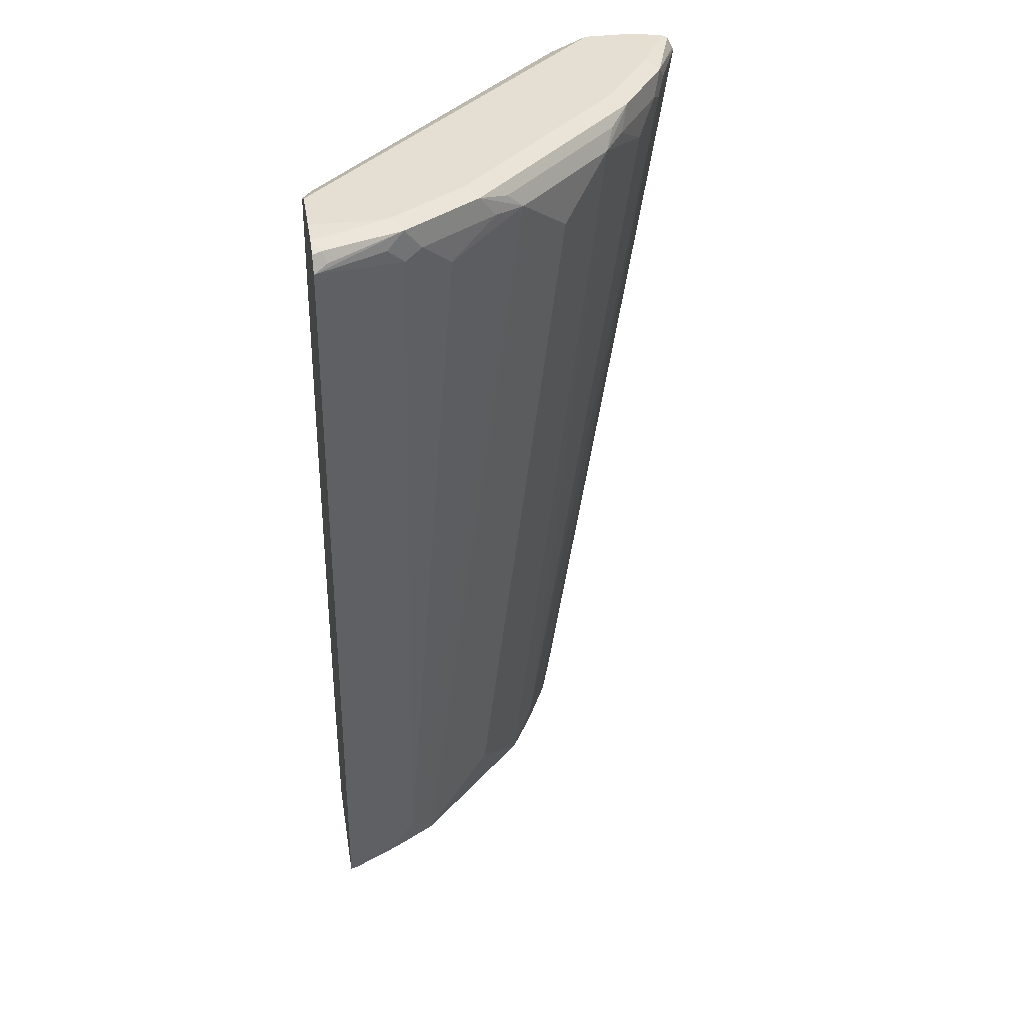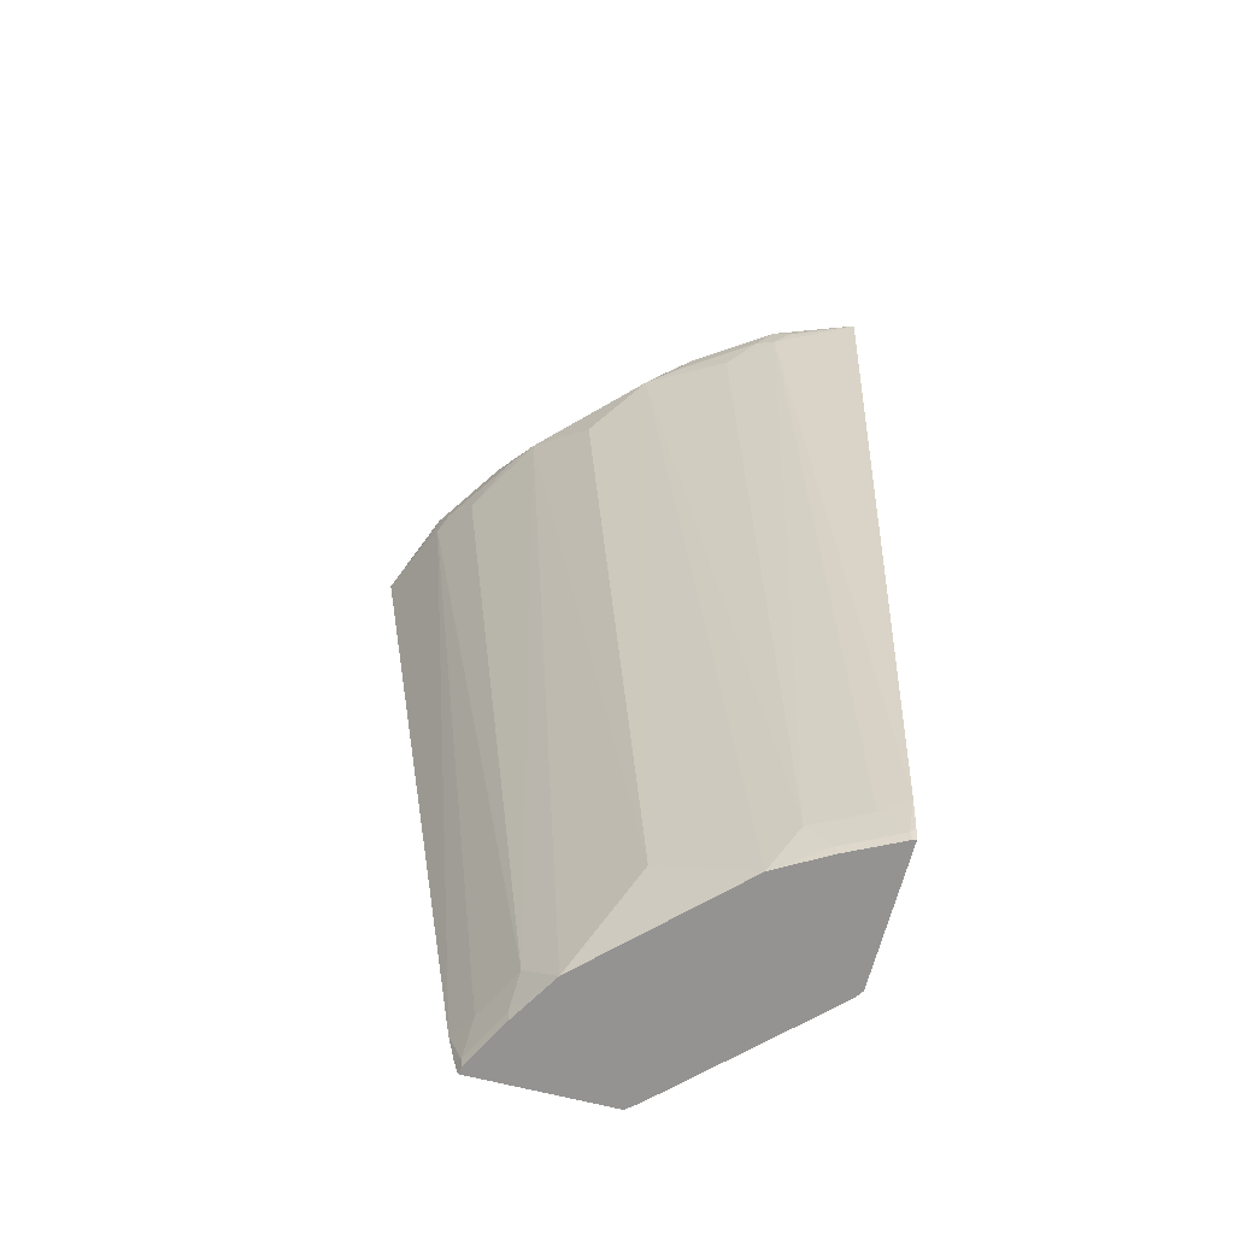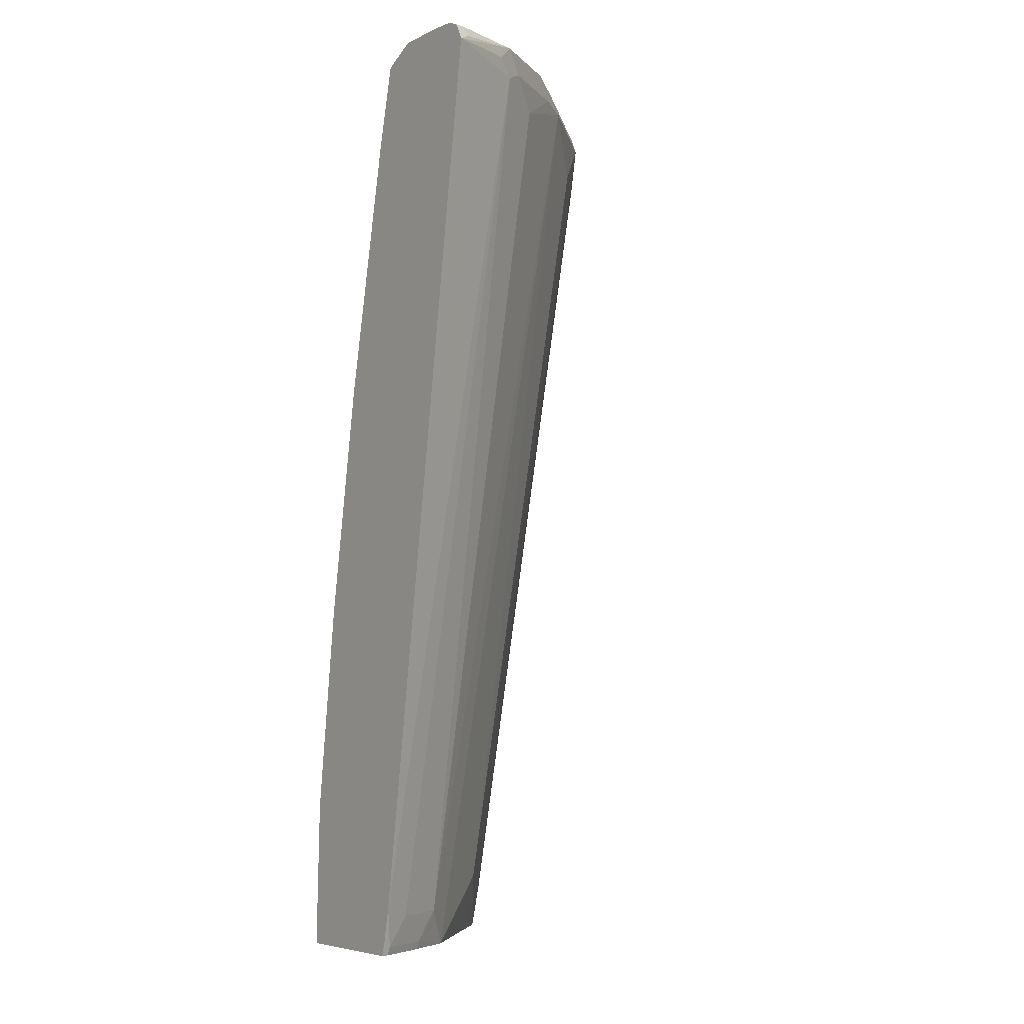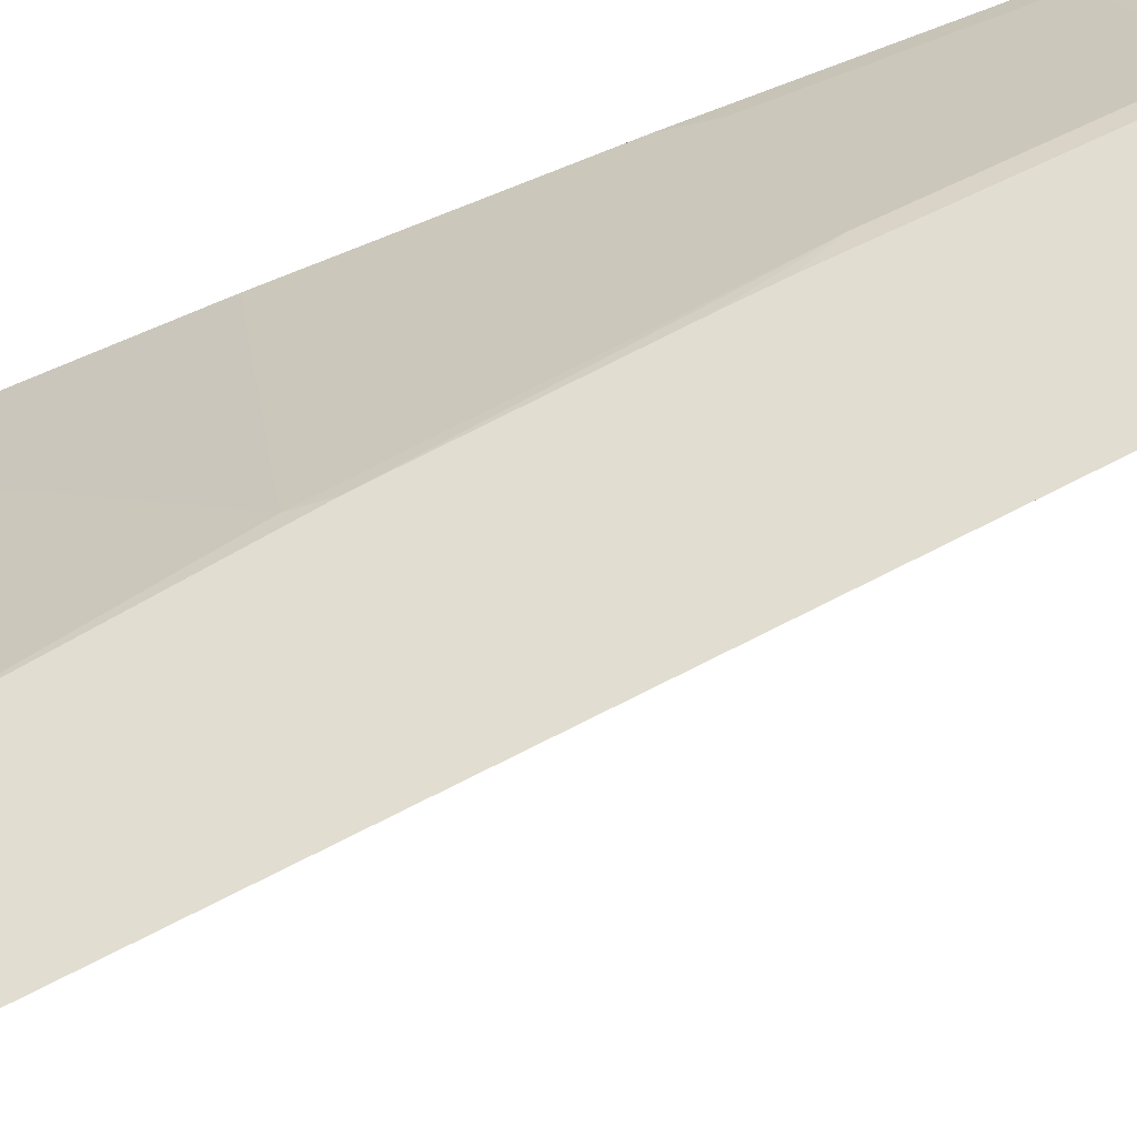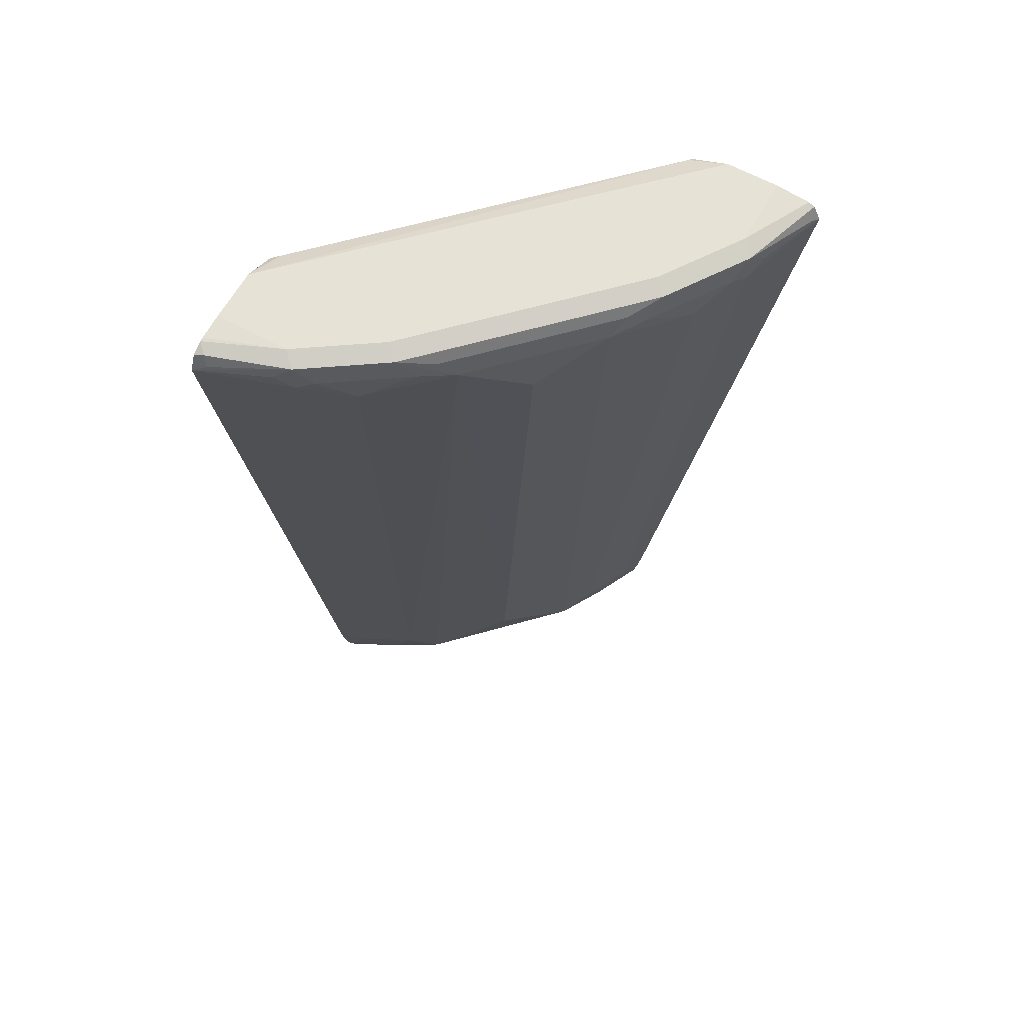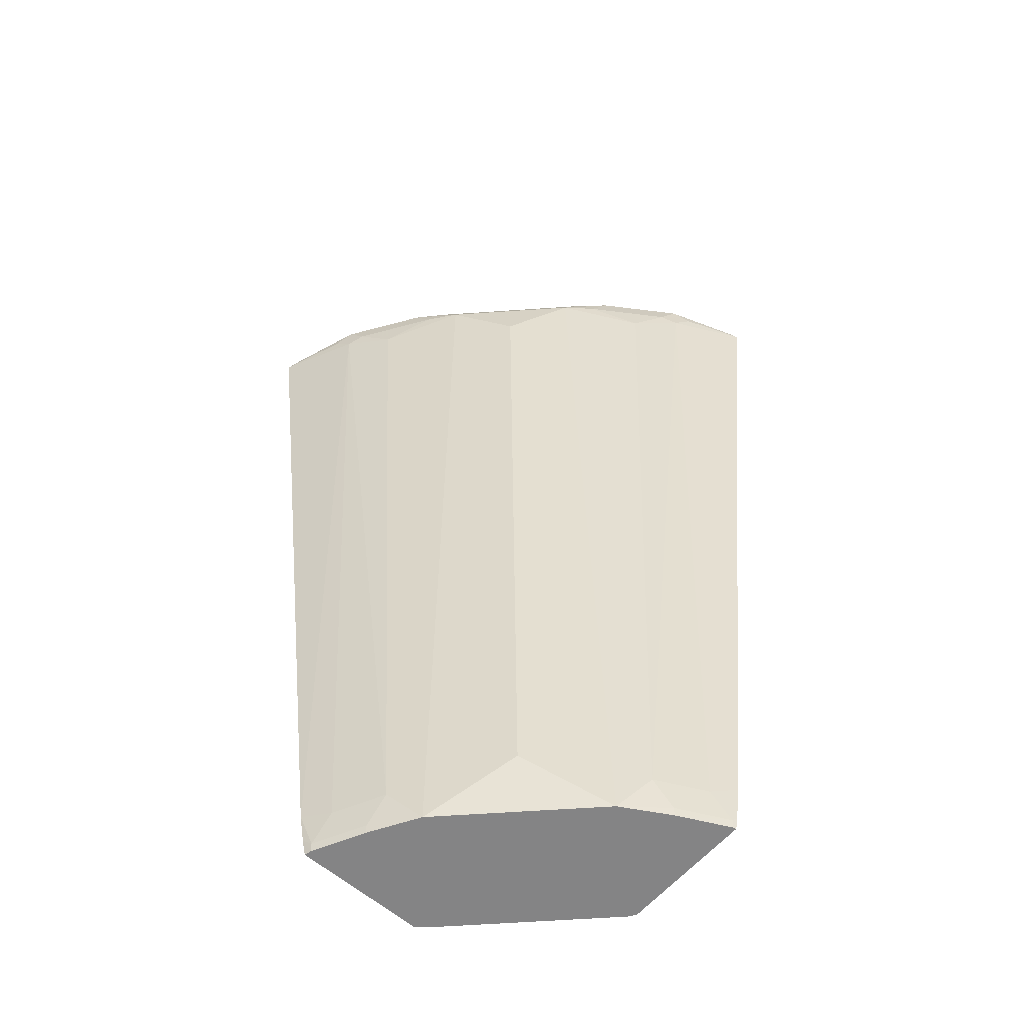
<metadata>
{"format":"obj","ext":"obj","renderer":"f3d","projection":"perspective","resolution":1024,"background":"white","views":[{"elev":36.9,"azim":170.7,"up":"+Y"},{"elev":-66.8,"azim":-104.5,"up":"+Y"},{"elev":-5.9,"azim":144.6,"up":"+Y"},{"elev":68.4,"azim":-109.1,"up":"+Z"},{"elev":63.2,"azim":-151.0,"up":"+Y"},{"elev":-61.5,"azim":-131.0,"up":"+Y"}]}
</metadata>
<code>
v -0.4974 0.8067 -0.2021
v -0.4942 0.813 -0.2021
v -0.4942 0.8098 -0.2084
v -0.4734 0.8172 -0.259
v -0.4793 0.8068 -0.2471
v -0.4734 0.7949 -0.259
v -0.4081 0.1994 -0.2021
v -0.4923 0.8167 -0.2021
v -0.4912 0.8172 -0.2054
v -0.4644 0.8218 -0.2501
v -0.4376 0.8172 -0.3126
v -0.4674 0.8009 -0.2709
v -0.4525 0.78 -0.2918
v -0.3811 0.1906 -0.2561
v -0.399 0.1906 -0.2203
v -0.4019 0.1697 -0.2054
v -0.4036 0.1731 -0.2021
v -0.4879 0.8189 -0.2021
v -0.4823 0.8196 -0.2021
v -0.4644 0.8218 -0.2021
v -0.4287 0.8218 -0.3037
v -0.4019 0.8172 -0.3484
v -0.4228 0.8098 -0.3335
v -0.4168 0.7979 -0.3454
v -0.4317 0.8009 -0.3245
v -0.3632 0.164 -0.2739
v -0.3841 0.1697 -0.2412
v -0.3829 0.164 -0.24
v -0.4008 0.164 -0.2043
v -0.4014 0.1645 -0.2021
v -0.4287 0.8218 -0.2021
v -0.393 0.8218 -0.3394
v -0.3394 0.8218 -0.393
v -0.3305 0.8172 -0.4198
v -0.3335 0.8098 -0.4228
v -0.3454 0.7979 -0.4168
v -0.399 0.78 -0.3632
v -0.3275 0.2084 -0.3275
v -0.3454 0.164 -0.2918
v -0.4013 0.164 -0.2021
v -0.1992 0.8218 -0.4287
v -0.4036 0.8111 -0.2021
v -0.4019 0.8128 -0.2054
v -0.3037 0.8218 -0.4287
v -0.3126 0.8172 -0.4377
v -0.3811 0.7622 -0.3811
v -0.3246 0.8009 -0.4317
v -0.2918 0.78 -0.4526
v -0.2561 0.1906 -0.3811
v -0.2739 0.164 -0.3632
v -0.2918 0.164 -0.3454
v -0.3058 0.164 -0.2021
v -0.1992 0.8218 -0.4645
v -0.2055 0.8128 -0.4019
v -0.1992 0.8158 -0.4168
v -0.1992 0.8096 -0.4051
v -0.3902 0.7531 -0.2021
v -0.1992 0.7516 -0.3917
v -0.2501 0.8218 -0.4645
v -0.2591 0.8172 -0.4734
v -0.271 0.8009 -0.4674
v -0.2591 0.7949 -0.4734
v -0.2203 0.1906 -0.399
v -0.2412 0.1697 -0.3841
v -0.2401 0.164 -0.3829
v -0.3005 0.164 -0.2057
v -0.2978 0.2382 -0.2084
v -0.3098 0.2624 -0.2021
v -0.1992 0.8207 -0.4823
v -0.3723 0.6638 -0.2021
v -0.3513 0.5954 -0.2084
v -0.1992 0.573 -0.3559
v -0.1992 0.8204 -0.485
v -0.2055 0.8172 -0.4912
v -0.2084 0.8098 -0.4942
v -0.1992 0.8052 -0.4989
v -0.2471 0.8068 -0.4793
v -0.1992 0.1979 -0.4095
v -0.2055 0.1697 -0.4019
v -0.2043 0.164 -0.4008
v -0.2057 0.164 -0.3005
v -0.2084 0.2382 -0.2978
v -0.3156 0.3811 -0.2084
v -0.3277 0.4053 -0.2021
v -0.3545 0.5744 -0.2021
v -0.1992 0.4082 -0.3292
v -0.1992 0.8162 -0.4933
v -0.1992 0.176 -0.4051
v -0.1992 0.165 -0.4023
v -0.1992 0.164 -0.4021
v -0.1992 0.164 -0.3083
v -0.1992 0.2653 -0.3113
v -0.2084 0.3811 -0.3156
v -0.3322 0.436 -0.2021
f 42 57 58
f 42 56 43
f 41 87 73
f 41 73 69
f 41 76 87
f 41 78 76
f 41 69 53
f 42 58 56
f 45 60 61
f 44 59 60
f 44 60 45
f 45 61 47
f 47 61 48
f 48 61 62
f 48 62 49
f 49 63 79
f 41 88 78
f 49 79 64
f 49 64 50
f 43 56 54
f 41 89 88
f 38 51 39
f 41 91 90
f 34 45 35
f 49 62 63
f 35 45 36
f 36 46 37
f 36 45 47
f 36 47 48
f 36 48 49
f 36 49 50
f 36 50 38
f 36 38 46
f 37 46 38
f 38 50 51
f 41 54 55
f 41 55 56
f 41 56 58
f 41 58 72
f 41 72 86
f 41 86 92
f 41 92 91
f 41 90 89
f 50 64 65
f 66 82 67
f 52 67 68
f 67 84 68
f 70 85 71
f 71 85 83
f 71 83 72
f 72 83 86
f 73 87 74
f 74 87 75
f 75 87 76
f 78 88 79
f 79 88 80
f 80 88 89
f 80 89 90
f 81 91 82
f 82 92 86
f 82 86 93
f 82 91 92
f 83 94 84
f 83 93 86
f 83 85 94
f 67 83 84
f 67 93 83
f 67 82 93
f 33 45 34
f 53 69 59
f 54 56 55
f 57 70 71
f 57 71 58
f 58 71 72
f 59 69 73
f 59 73 74
f 59 74 60
f 60 74 75
f 52 66 67
f 60 75 76
f 60 77 62
f 60 62 61
f 62 77 76
f 62 76 78
f 62 78 63
f 63 78 79
f 64 79 80
f 64 80 65
f 66 81 82
f 60 76 77
f 33 44 45
f 41 43 54
f 31 42 43
f 3 9 4
f 4 9 10
f 4 10 21
f 4 21 11
f 4 11 25
f 4 25 12
f 4 12 6
f 4 6 5
f 6 12 13
f 6 13 14
f 6 14 15
f 6 15 7
f 7 15 16
f 7 16 17
f 8 18 9
f 9 18 10
f 10 18 19
f 10 19 20
f 10 20 31
f 3 8 9
f 2 8 3
f 1 8 2
f 1 18 8
f 1 2 3
f 1 3 4
f 1 4 5
f 1 5 6
f 1 6 7
f 1 7 17
f 31 43 41
f 1 30 40
f 1 40 52
f 10 31 41
f 1 52 68
f 1 84 94
f 1 94 85
f 1 85 70
f 1 70 57
f 1 57 42
f 1 42 31
f 1 31 20
f 1 20 19
f 1 19 18
f 1 68 84
f 10 41 53
f 1 17 30
f 10 59 44
f 23 36 24
f 24 36 37
f 24 37 38
f 24 38 26
f 26 39 51
f 26 51 50
f 26 50 65
f 26 65 80
f 26 80 90
f 26 90 91
f 26 91 81
f 26 81 66
f 26 66 52
f 26 52 40
f 26 40 29
f 26 28 27
f 26 38 39
f 29 40 30
f 10 53 59
f 23 35 36
f 22 35 23
f 26 29 28
f 22 33 34
f 22 34 35
f 10 33 32
f 10 44 33
f 11 21 32
f 11 32 22
f 11 22 23
f 11 23 24
f 11 24 25
f 12 25 13
f 13 25 24
f 10 32 21
f 14 26 27
f 13 24 14
f 16 29 30
f 16 28 29
f 16 30 17
f 14 24 26
f 14 16 15
f 14 27 16
f 16 27 28
f 22 32 33

</code>
